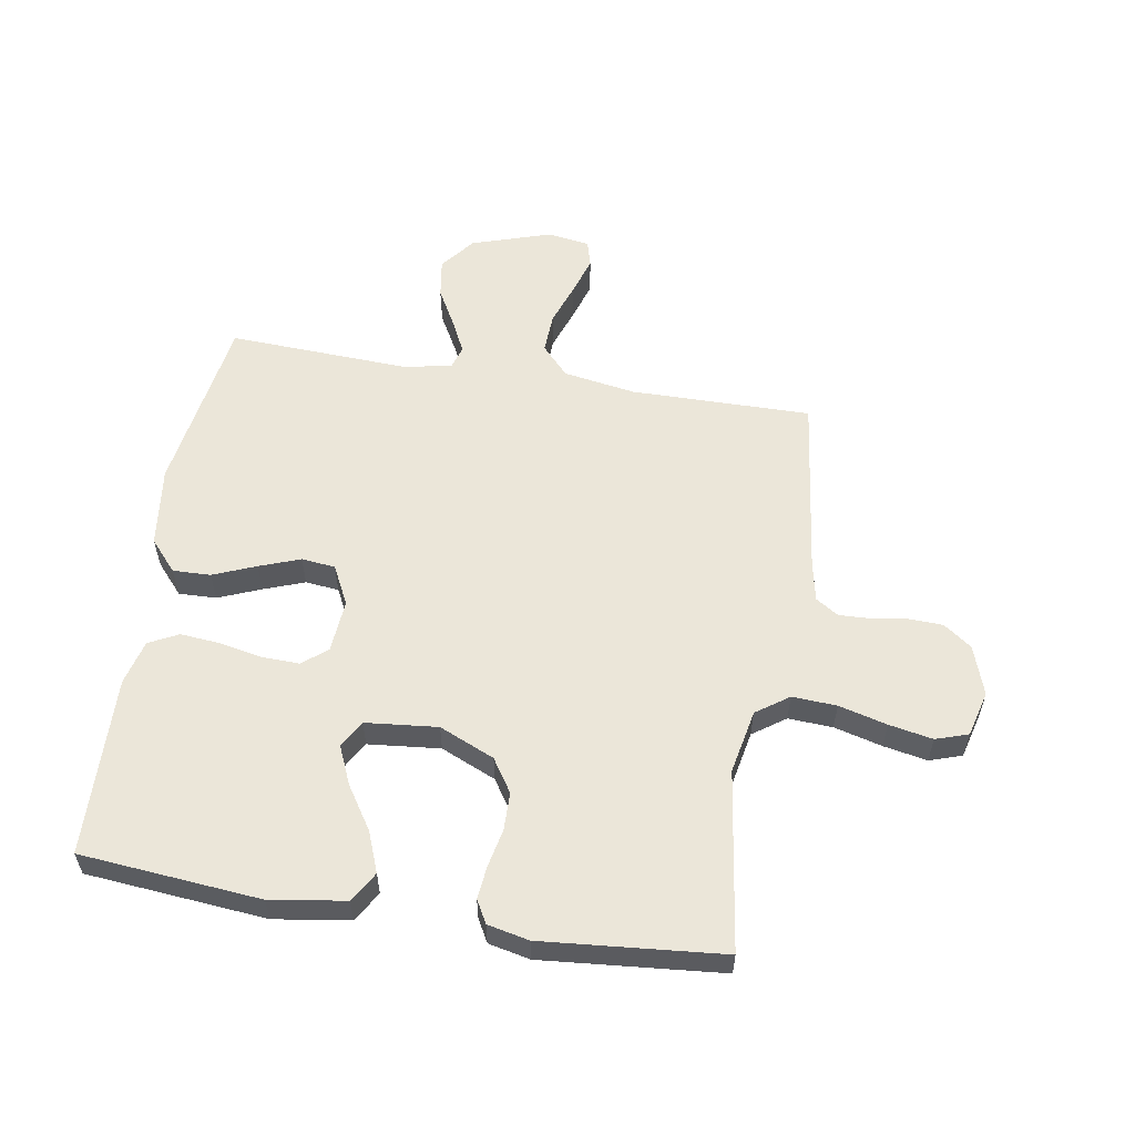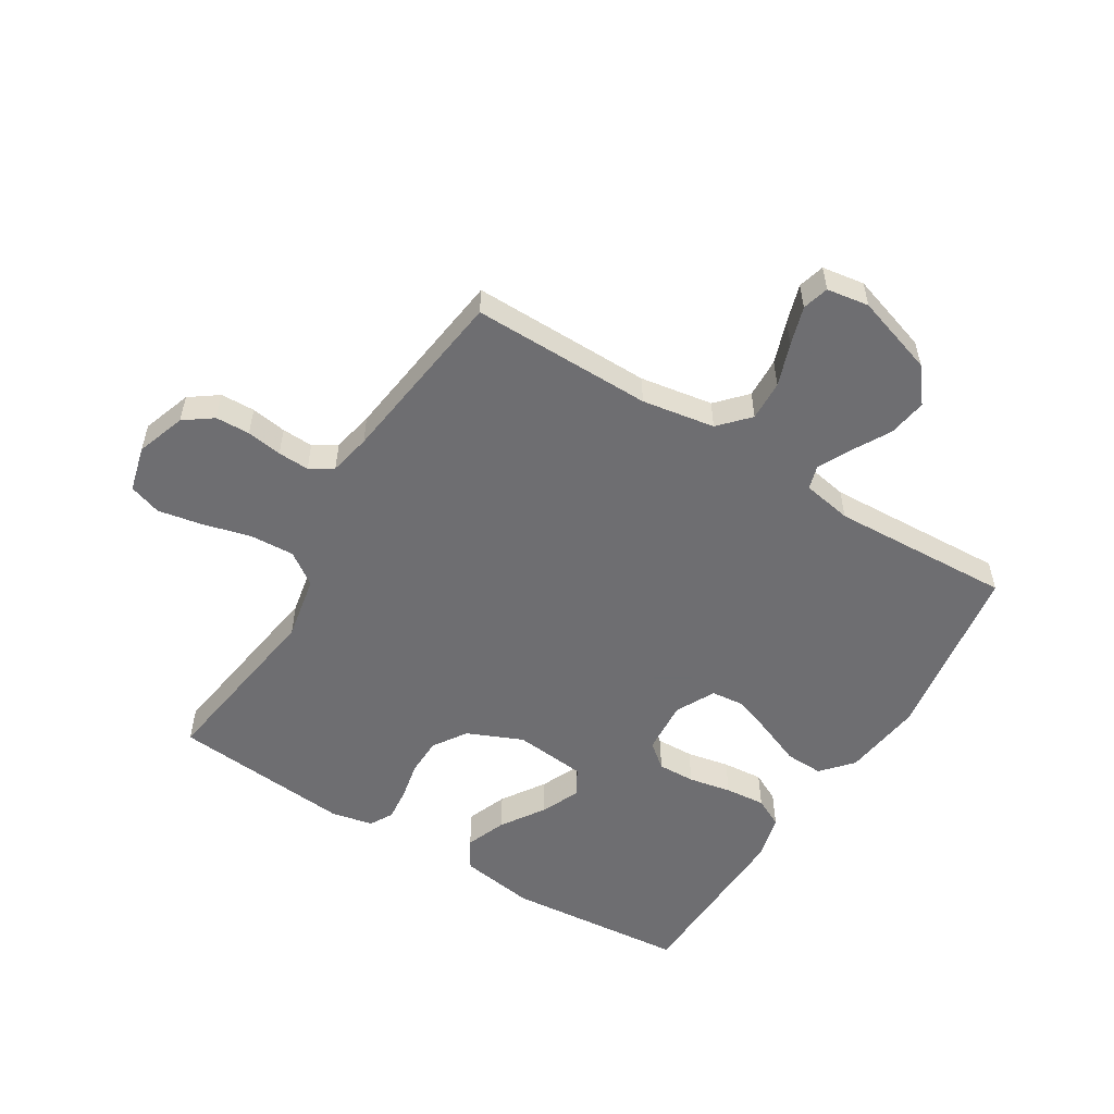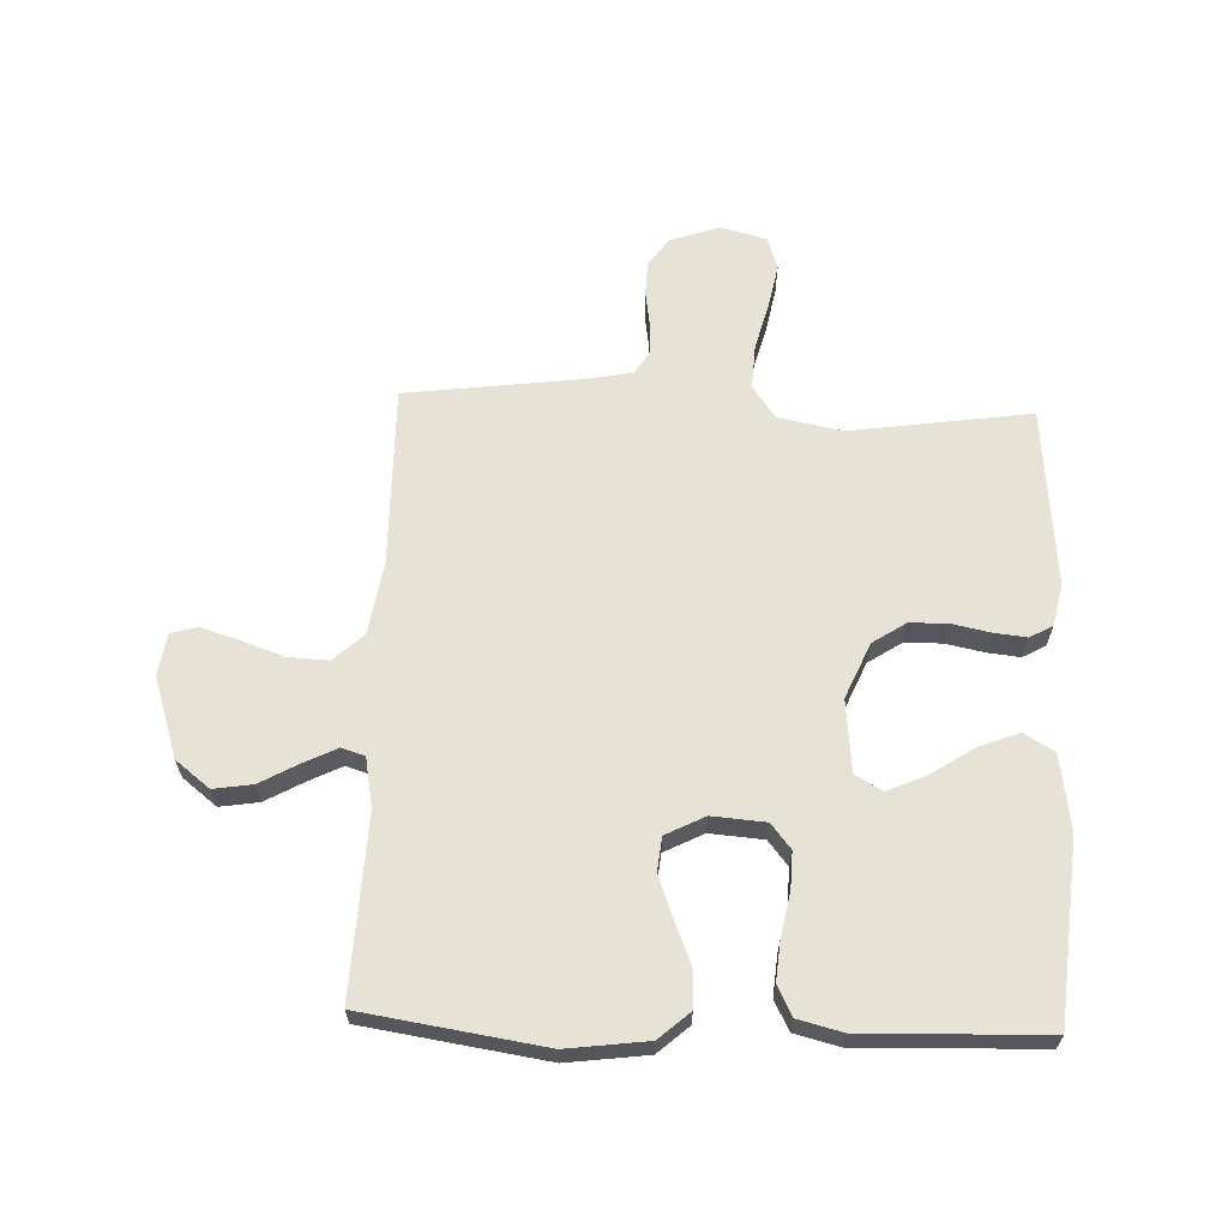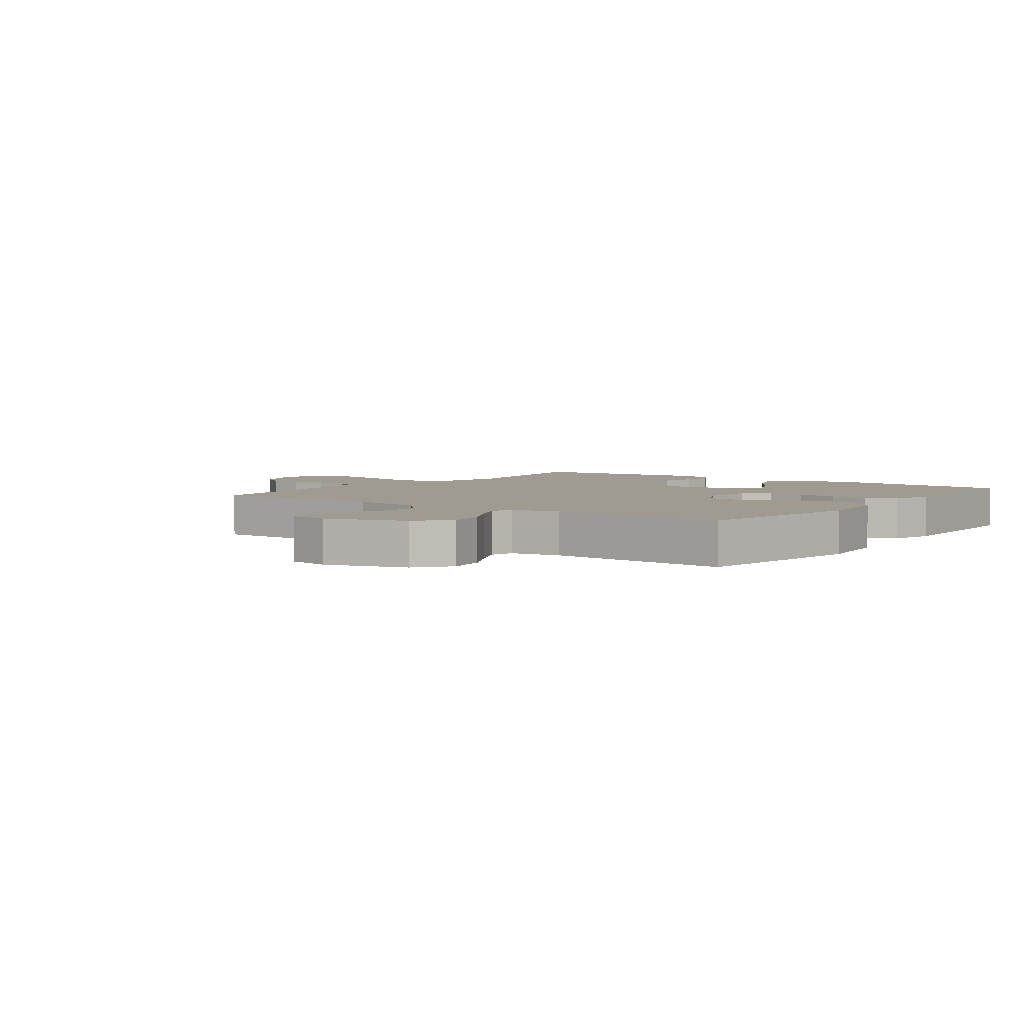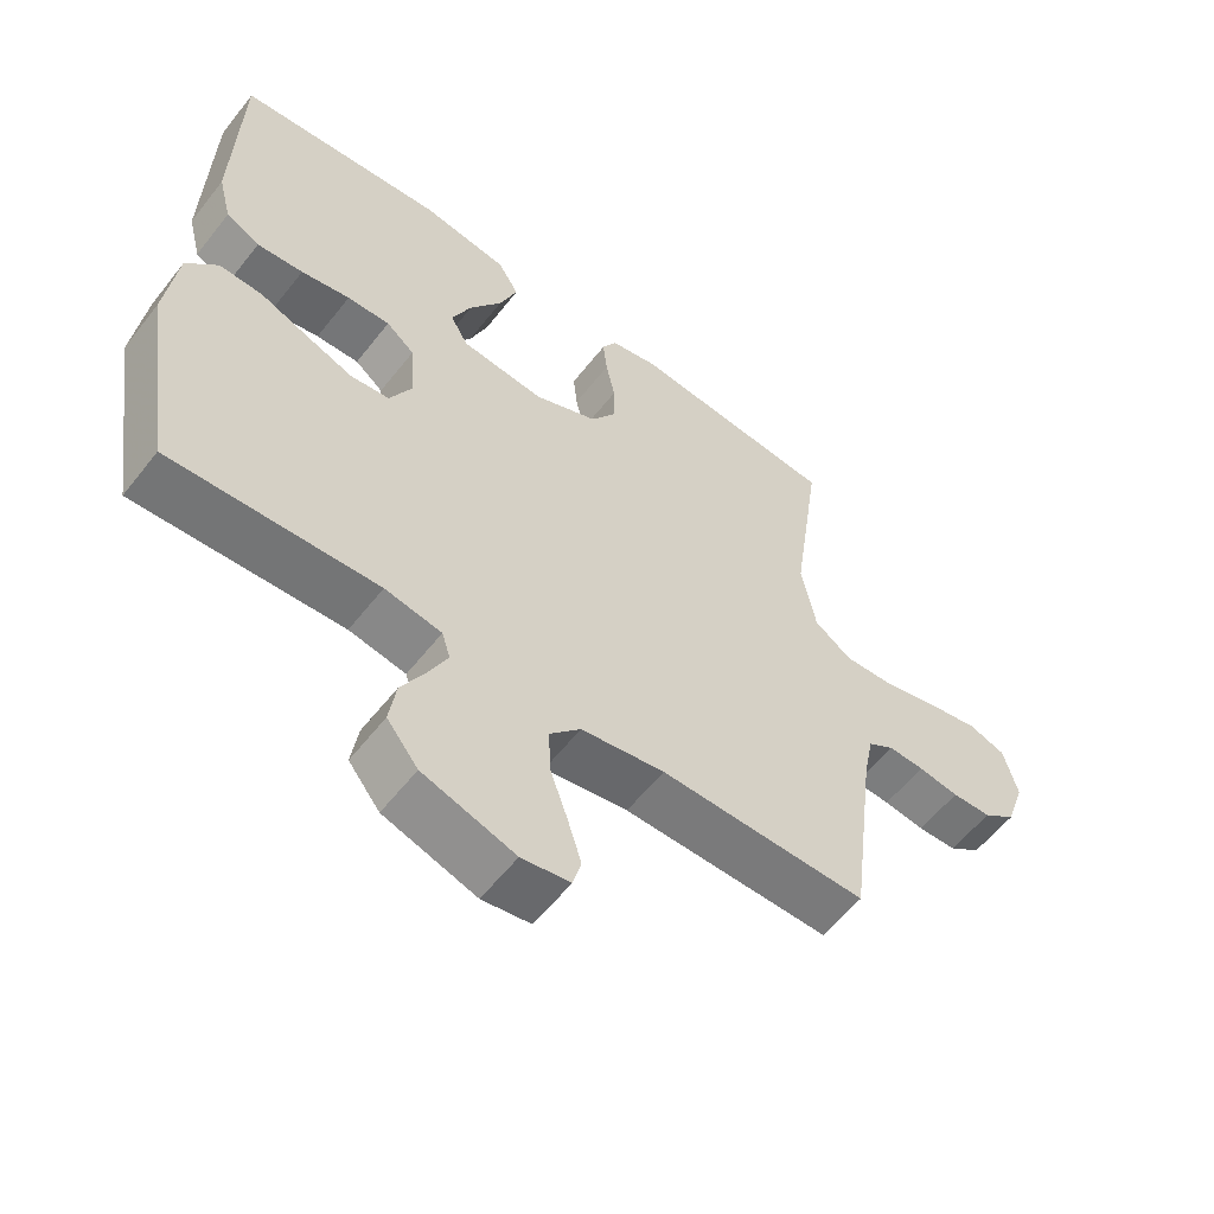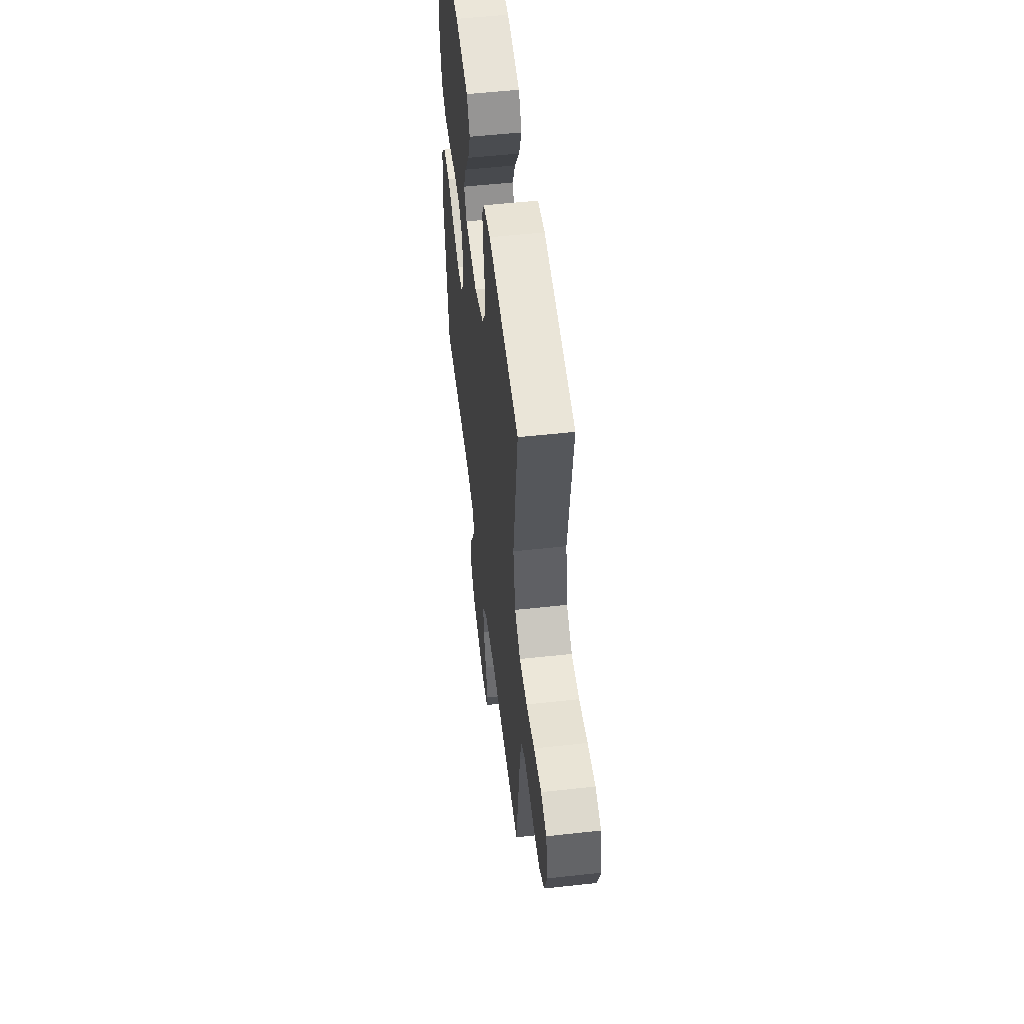
<metadata>
{"format":"obj","ext":"obj","renderer":"f3d","projection":"perspective","resolution":1024,"background":"white","views":[{"elev":57.1,"azim":9.4,"up":"+Y"},{"elev":-54.4,"azim":148.3,"up":"+Y"},{"elev":63.9,"azim":-87.9,"up":"+Y"},{"elev":4.1,"azim":-143.5,"up":"+Y"},{"elev":-57.8,"azim":-37.7,"up":"+Z"},{"elev":54.1,"azim":83.3,"up":"+Z"}]}
</metadata>
<code>
v 0.5 0.07 -0.5
v 0.2 0.07 -0.497
v 0.079 0.07 -0.517
v 0.034 0.07 -0.566
v 0.037 0.07 -0.633
v 0.062 0.07 -0.704
v 0.082 0.07 -0.768
v 0.07 0.07 -0.812
v 0 0.07 -0.823
v -0.133 0.07 -0.78
v -0.178 0.07 -0.723
v -0.168 0.07 -0.658
v -0.133 0.07 -0.595
v -0.106 0.07 -0.54
v -0.118 0.07 -0.501
v -0.2 0.07 -0.486
v -0.5 0.07 -0.5
v -0.546 0.07 -0.2
v -0.529 0.07 -0.066
v -0.484 0.07 -0.015
v -0.421 0.07 -0.017
v -0.35 0.07 -0.046
v -0.282 0.07 -0.071
v -0.226 0.07 -0.065
v -0.193 0.07 0
v -0.2 0.07 0.089
v -0.241 0.07 0.122
v -0.303 0.07 0.12
v -0.374 0.07 0.106
v -0.441 0.07 0.1
v -0.49 0.07 0.125
v -0.509 0.07 0.2
v -0.5 0.07 0.5
v -0.2 0.07 0.527
v -0.075 0.07 0.508
v -0.045 0.07 0.458
v -0.071 0.07 0.391
v -0.118 0.07 0.319
v -0.146 0.07 0.255
v -0.12 0.07 0.21
v 0 0.07 0.198
v 0.092 0.07 0.238
v 0.128 0.07 0.293
v 0.129 0.07 0.356
v 0.116 0.07 0.419
v 0.11 0.07 0.474
v 0.131 0.07 0.512
v 0.2 0.07 0.527
v 0.5 0.07 0.5
v 0.457 0.07 0.2
v 0.478 0.07 0.093
v 0.532 0.07 0.055
v 0.606 0.07 0.059
v 0.686 0.07 0.08
v 0.759 0.07 0.094
v 0.813 0.07 0.076
v 0.833 0.07 0
v 0.805 0.07 -0.082
v 0.758 0.07 -0.116
v 0.701 0.07 -0.118
v 0.642 0.07 -0.109
v 0.59 0.07 -0.107
v 0.552 0.07 -0.131
v 0.538 0.07 -0.2
v 0.5 0 -0.5
v 0.2 0 -0.497
v 0.079 0 -0.517
v 0.034 0 -0.566
v 0.037 0 -0.633
v 0.062 0 -0.704
v 0.082 0 -0.768
v 0.07 0 -0.812
v 0 0 -0.823
v -0.133 0 -0.78
v -0.178 0 -0.723
v -0.168 0 -0.658
v -0.133 0 -0.595
v -0.106 0 -0.54
v -0.118 0 -0.501
v -0.2 0 -0.486
v -0.5 0 -0.5
v -0.546 0 -0.2
v -0.529 0 -0.066
v -0.484 0 -0.015
v -0.421 0 -0.017
v -0.35 0 -0.046
v -0.282 0 -0.071
v -0.226 0 -0.065
v -0.193 0 0
v -0.2 0 0.089
v -0.241 0 0.122
v -0.303 0 0.12
v -0.374 0 0.106
v -0.441 0 0.1
v -0.49 0 0.125
v -0.509 0 0.2
v -0.5 0 0.5
v -0.2 0 0.527
v -0.075 0 0.508
v -0.045 0 0.458
v -0.071 0 0.391
v -0.118 0 0.319
v -0.146 0 0.255
v -0.12 0 0.21
v 0 0 0.198
v 0.092 0 0.238
v 0.128 0 0.293
v 0.129 0 0.356
v 0.116 0 0.419
v 0.11 0 0.474
v 0.131 0 0.512
v 0.2 0 0.527
v 0.5 0 0.5
v 0.457 0 0.2
v 0.478 0 0.093
v 0.532 0 0.055
v 0.606 0 0.059
v 0.686 0 0.08
v 0.759 0 0.094
v 0.813 0 0.076
v 0.833 0 0
v 0.805 0 -0.082
v 0.758 0 -0.116
v 0.701 0 -0.118
v 0.642 0 -0.109
v 0.59 0 -0.107
v 0.552 0 -0.131
v 0.538 0 -0.2
f 59 60 61
f 58 59 61
f 57 58 61
f 56 57 61
f 55 56 61
f 54 55 61
f 53 54 61
f 52 53 61 62
f 51 52 62 63
f 48 49 50
f 47 48 50
f 46 47 50
f 45 46 50
f 44 45 50
f 43 44 50 51
f 51 63 64
f 43 51 64
f 42 43 64
f 36 37 38
f 35 36 38
f 34 35 38
f 33 34 38
f 32 33 38
f 31 32 38
f 30 31 38
f 29 30 38
f 28 29 38
f 27 28 38 39
f 26 27 39 40
f 20 21 22
f 19 20 22
f 18 19 22
f 17 18 22
f 16 17 22
f 15 16 22 23
f 11 12 13
f 10 11 13
f 9 10 13
f 8 9 13
f 7 8 13
f 6 7 13
f 5 6 13
f 4 5 13 14
f 3 4 14 15
f 64 1 2
f 42 64 2
f 41 42 2
f 2 3 15
f 41 2 15
f 40 41 15
f 26 40 15
f 25 26 15
f 15 23 24
f 15 24 25
f 125 124 123
f 125 123 122
f 125 122 121
f 125 121 120
f 125 120 119
f 125 119 118
f 125 118 117
f 126 125 117 116
f 127 126 116 115
f 114 113 112
f 114 112 111
f 114 111 110
f 114 110 109
f 114 109 108
f 115 114 108 107
f 128 127 115
f 128 115 107
f 128 107 106
f 102 101 100
f 102 100 99
f 102 99 98
f 102 98 97
f 102 97 96
f 102 96 95
f 102 95 94
f 102 94 93
f 102 93 92
f 103 102 92 91
f 104 103 91 90
f 86 85 84
f 86 84 83
f 86 83 82
f 86 82 81
f 86 81 80
f 87 86 80 79
f 77 76 75
f 77 75 74
f 77 74 73
f 77 73 72
f 77 72 71
f 77 71 70
f 77 70 69
f 78 77 69 68
f 79 78 68 67
f 66 65 128
f 66 128 106
f 66 106 105
f 79 67 66
f 79 66 105
f 79 105 104
f 79 104 90
f 79 90 89
f 88 87 79
f 89 88 79
f 1 65 66 2
f 2 66 67 3
f 3 67 68 4
f 4 68 69 5
f 5 69 70 6
f 6 70 71 7
f 7 71 72 8
f 8 72 73 9
f 9 73 74 10
f 10 74 75 11
f 11 75 76 12
f 12 76 77 13
f 13 77 78 14
f 14 78 79 15
f 15 79 80 16
f 16 80 81 17
f 17 81 82 18
f 18 82 83 19
f 19 83 84 20
f 20 84 85 21
f 21 85 86 22
f 22 86 87 23
f 23 87 88 24
f 24 88 89 25
f 25 89 90 26
f 26 90 91 27
f 27 91 92 28
f 28 92 93 29
f 29 93 94 30
f 30 94 95 31
f 31 95 96 32
f 32 96 97 33
f 33 97 98 34
f 34 98 99 35
f 35 99 100 36
f 36 100 101 37
f 37 101 102 38
f 38 102 103 39
f 39 103 104 40
f 40 104 105 41
f 41 105 106 42
f 42 106 107 43
f 43 107 108 44
f 44 108 109 45
f 45 109 110 46
f 46 110 111 47
f 47 111 112 48
f 48 112 113 49
f 49 113 114 50
f 50 114 115 51
f 51 115 116 52
f 52 116 117 53
f 53 117 118 54
f 54 118 119 55
f 55 119 120 56
f 56 120 121 57
f 57 121 122 58
f 58 122 123 59
f 59 123 124 60
f 60 124 125 61
f 61 125 126 62
f 62 126 127 63
f 63 127 128 64
f 64 128 65 1

</code>
